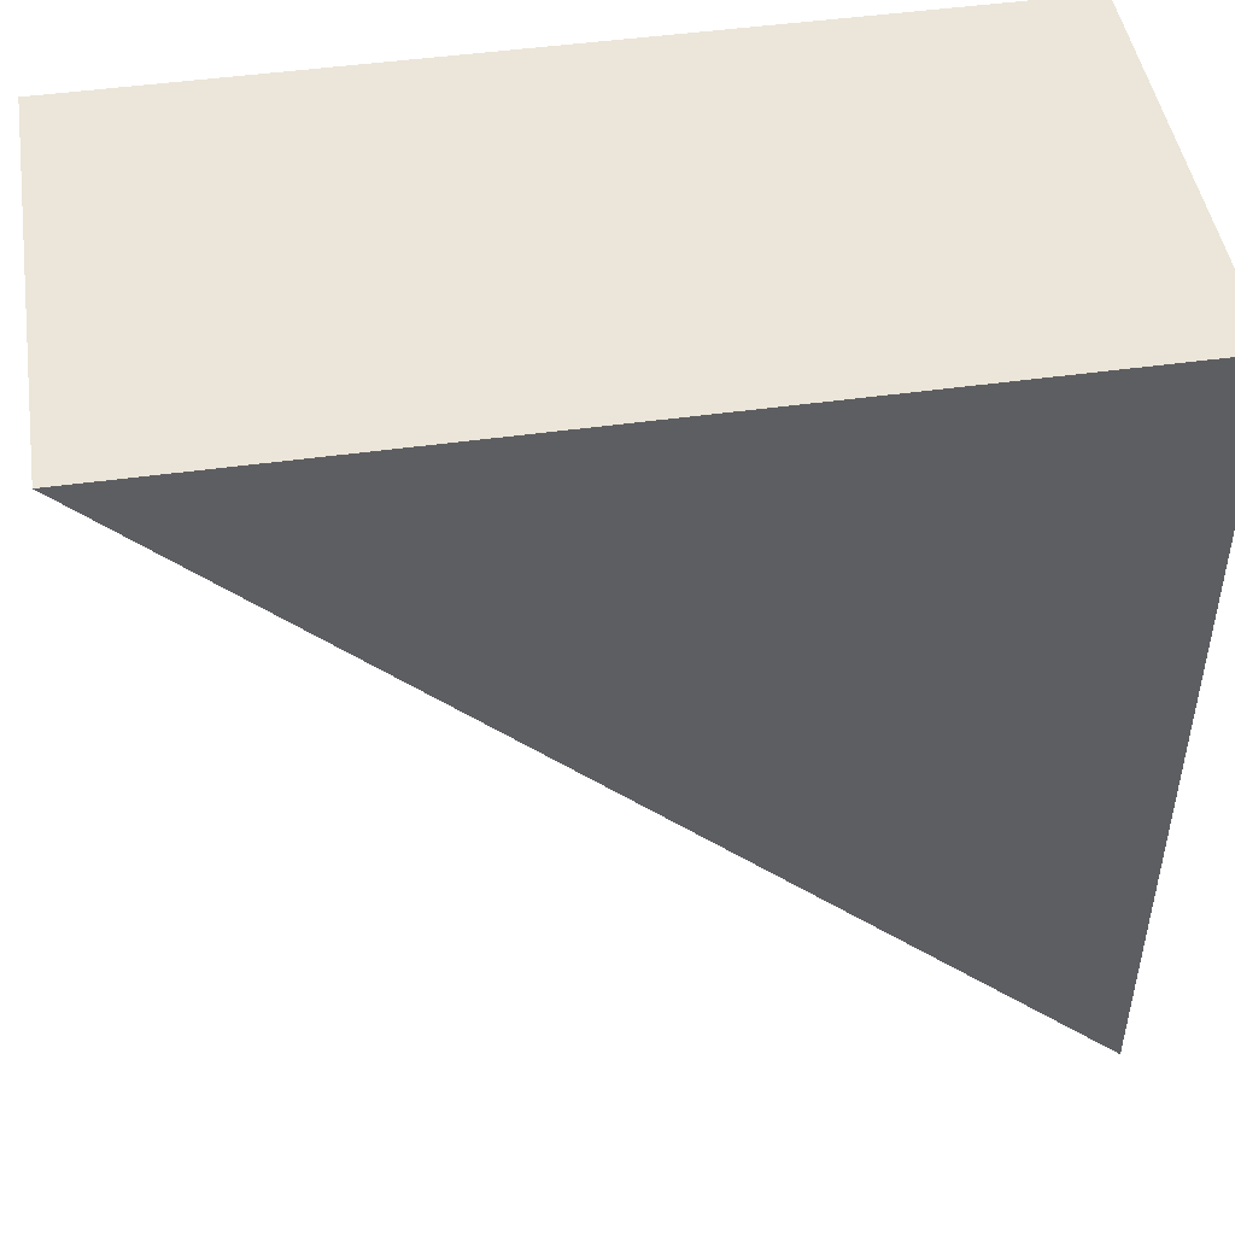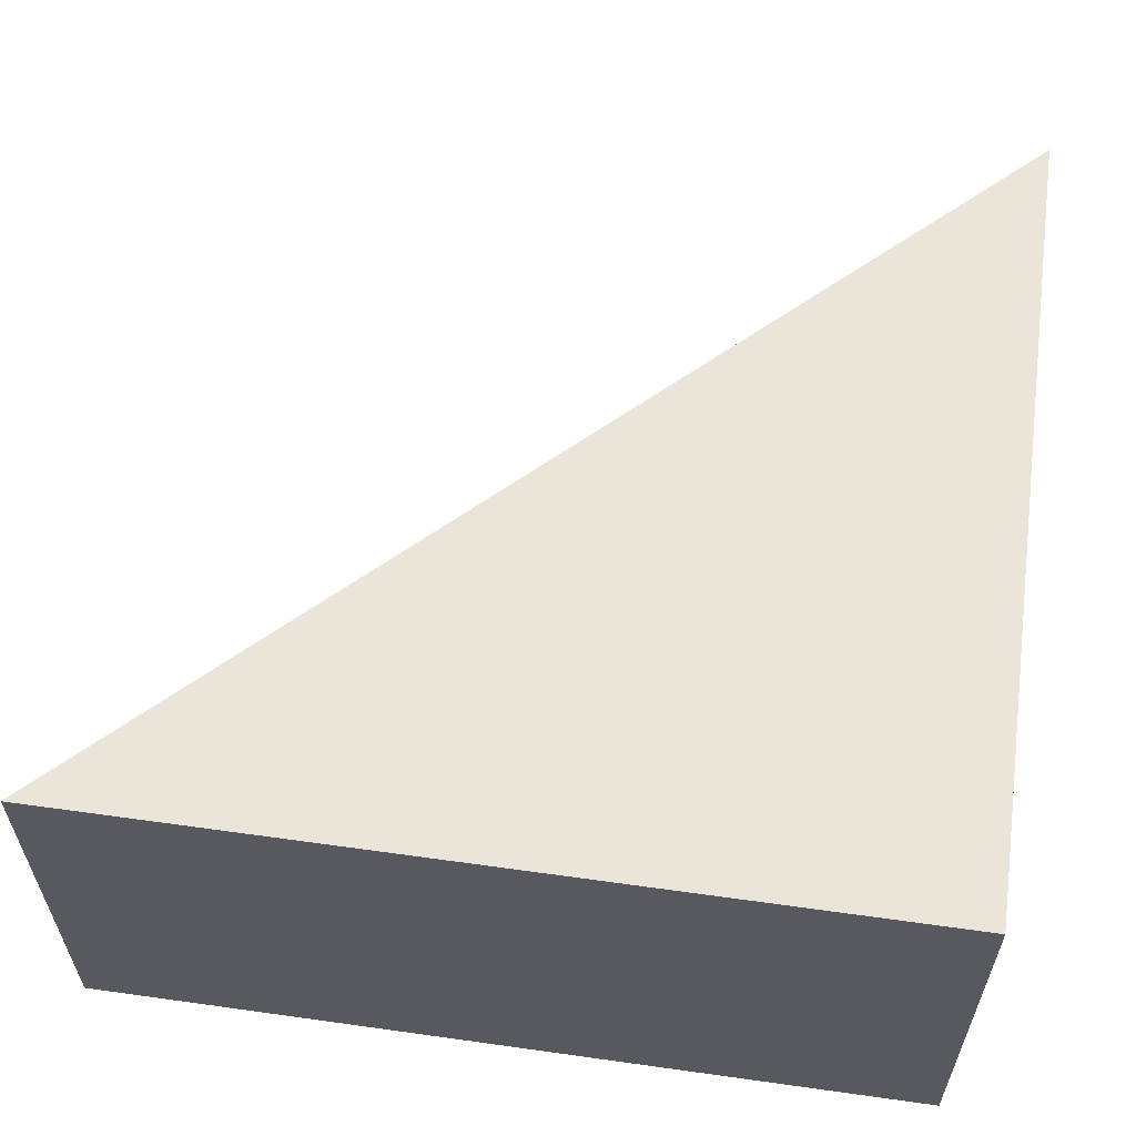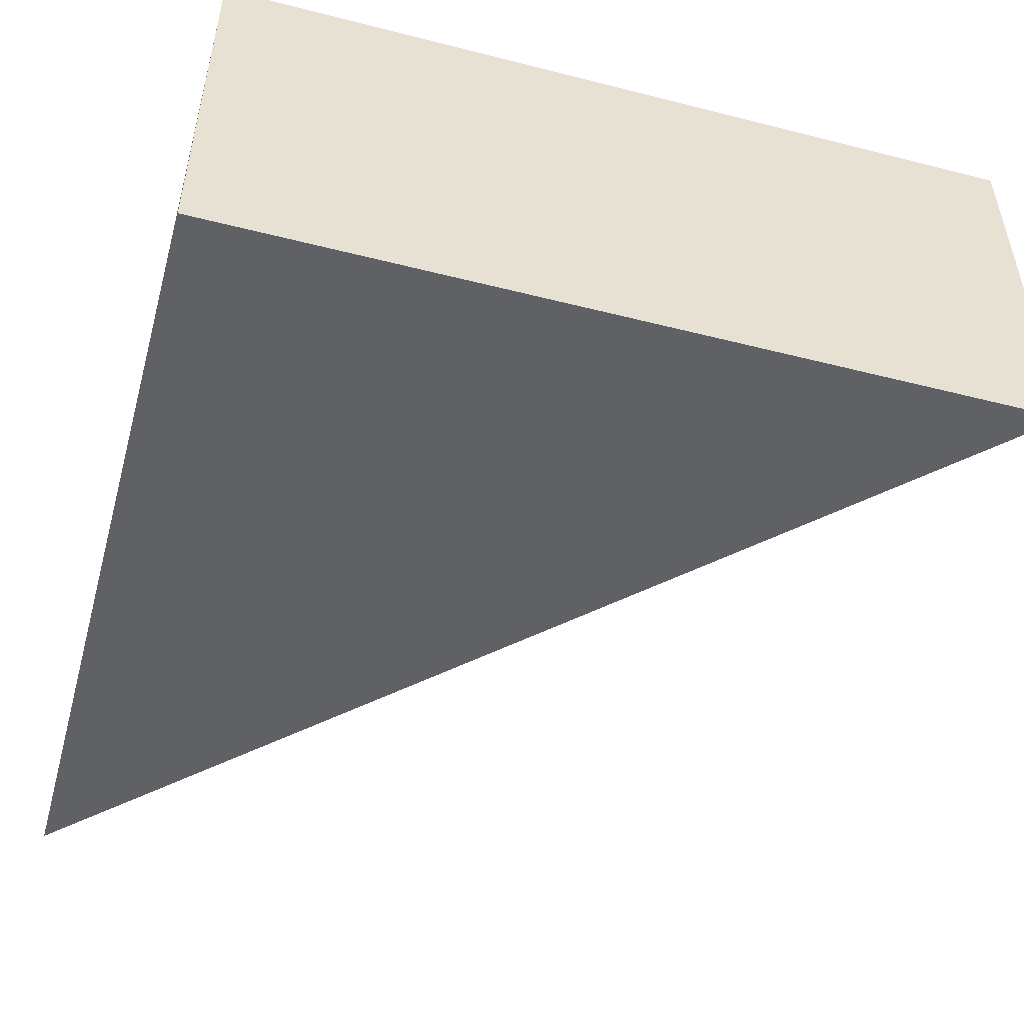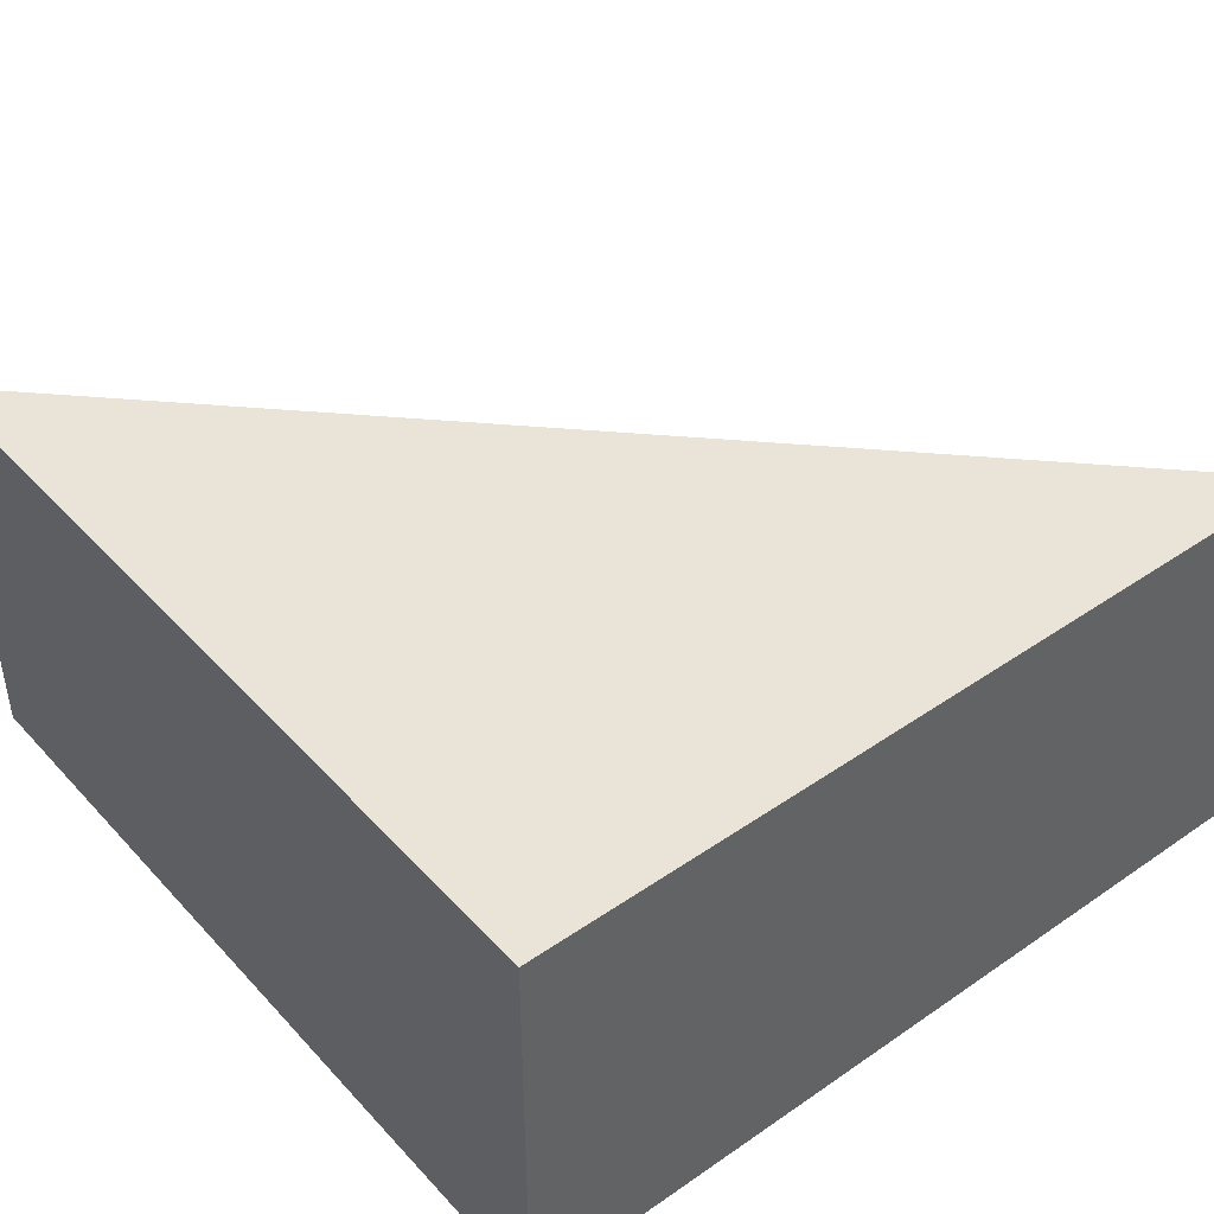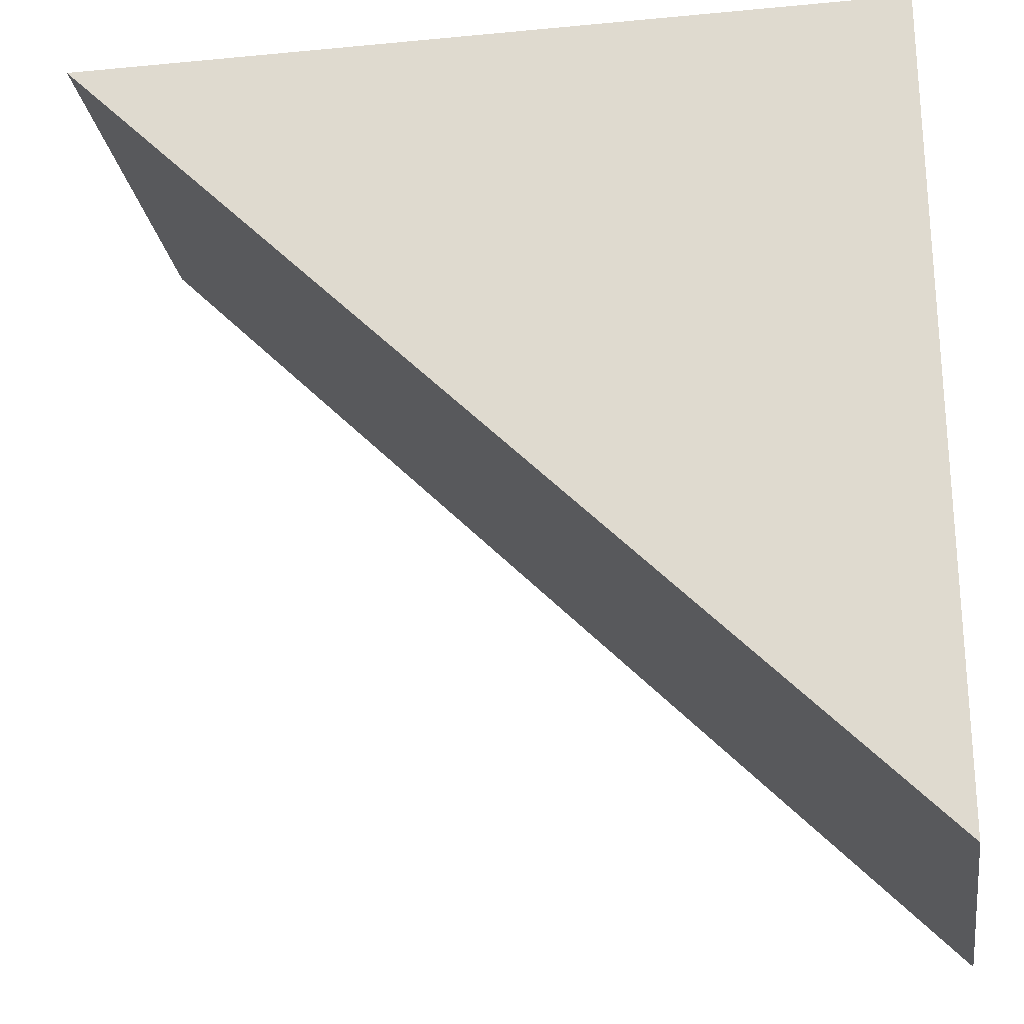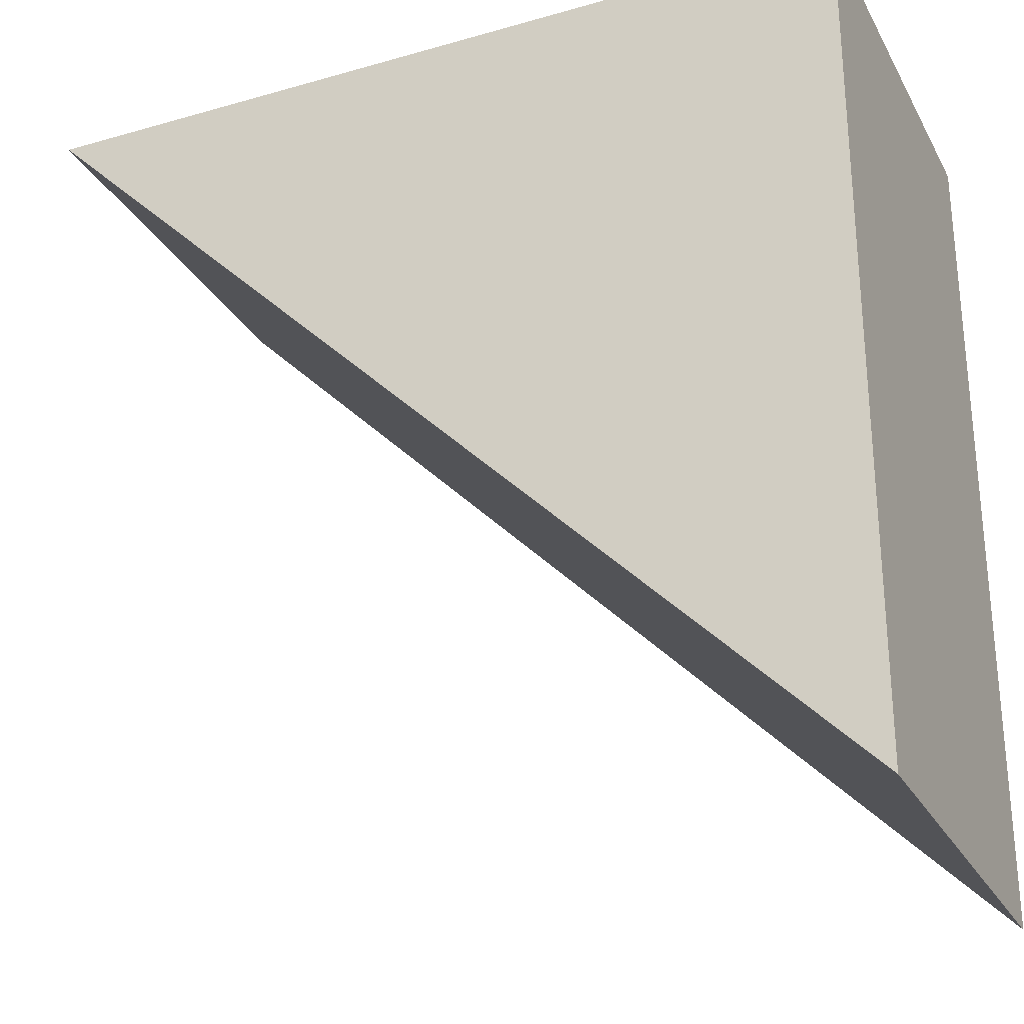
<metadata>
{"format":"obj","ext":"obj","renderer":"f3d","projection":"perspective","resolution":1024,"background":"white","views":[{"elev":47.3,"azim":171.0,"up":"+Z"},{"elev":58.8,"azim":-81.8,"up":"+Y"},{"elev":-49.9,"azim":-15.6,"up":"+Y"},{"elev":43.5,"azim":-39.0,"up":"+Y"},{"elev":-24.4,"azim":-171.1,"up":"+Z"},{"elev":-27.7,"azim":-156.4,"up":"+Z"}]}
</metadata>
<code>
o Plane
v -1 0 1
v 1 0 1
v -1 0 -1
v -1 1 -1
v -1 1 1
v 1 1 1
f 1 3 2
f 5 6 4
f 2 3 4 6
f 1 2 6 5
f 3 1 5 4

</code>
